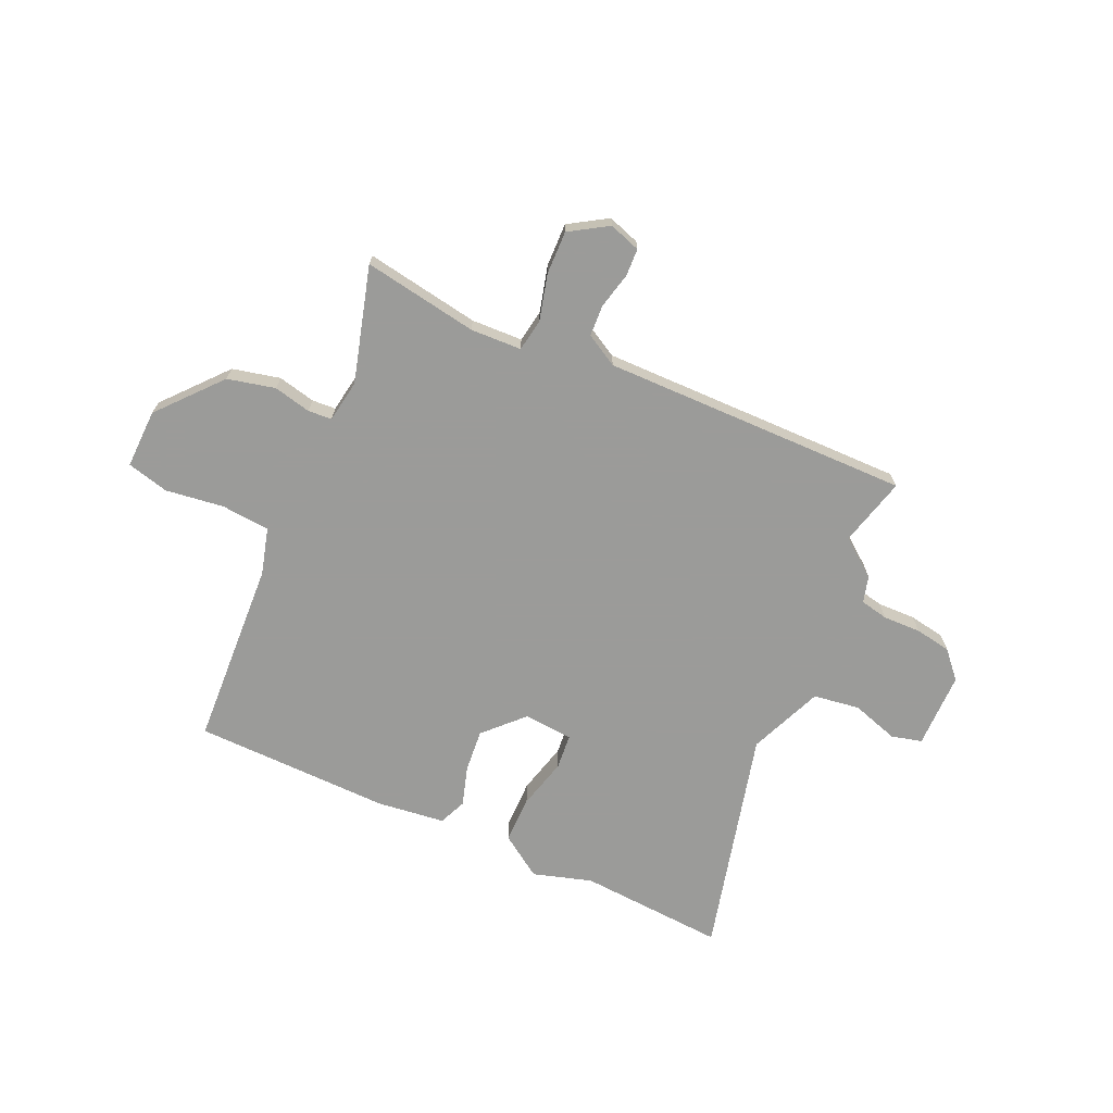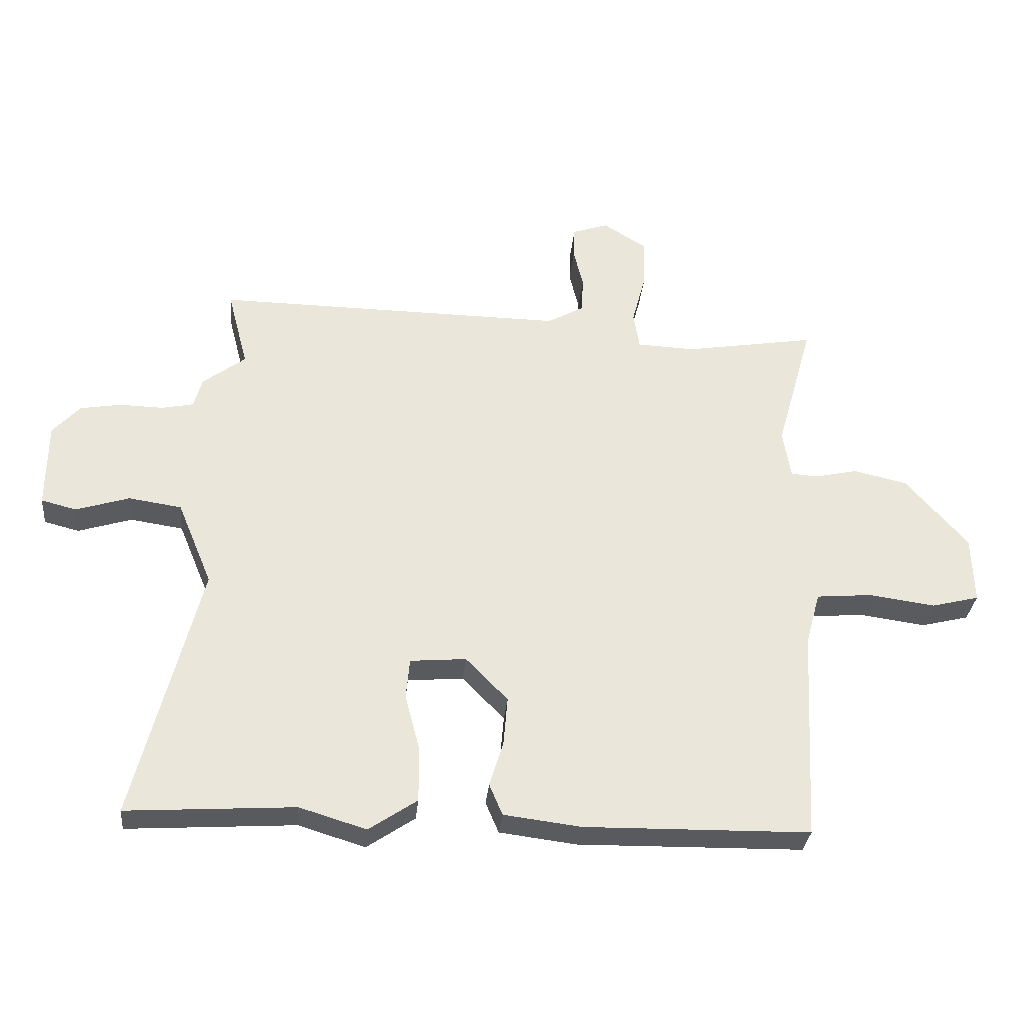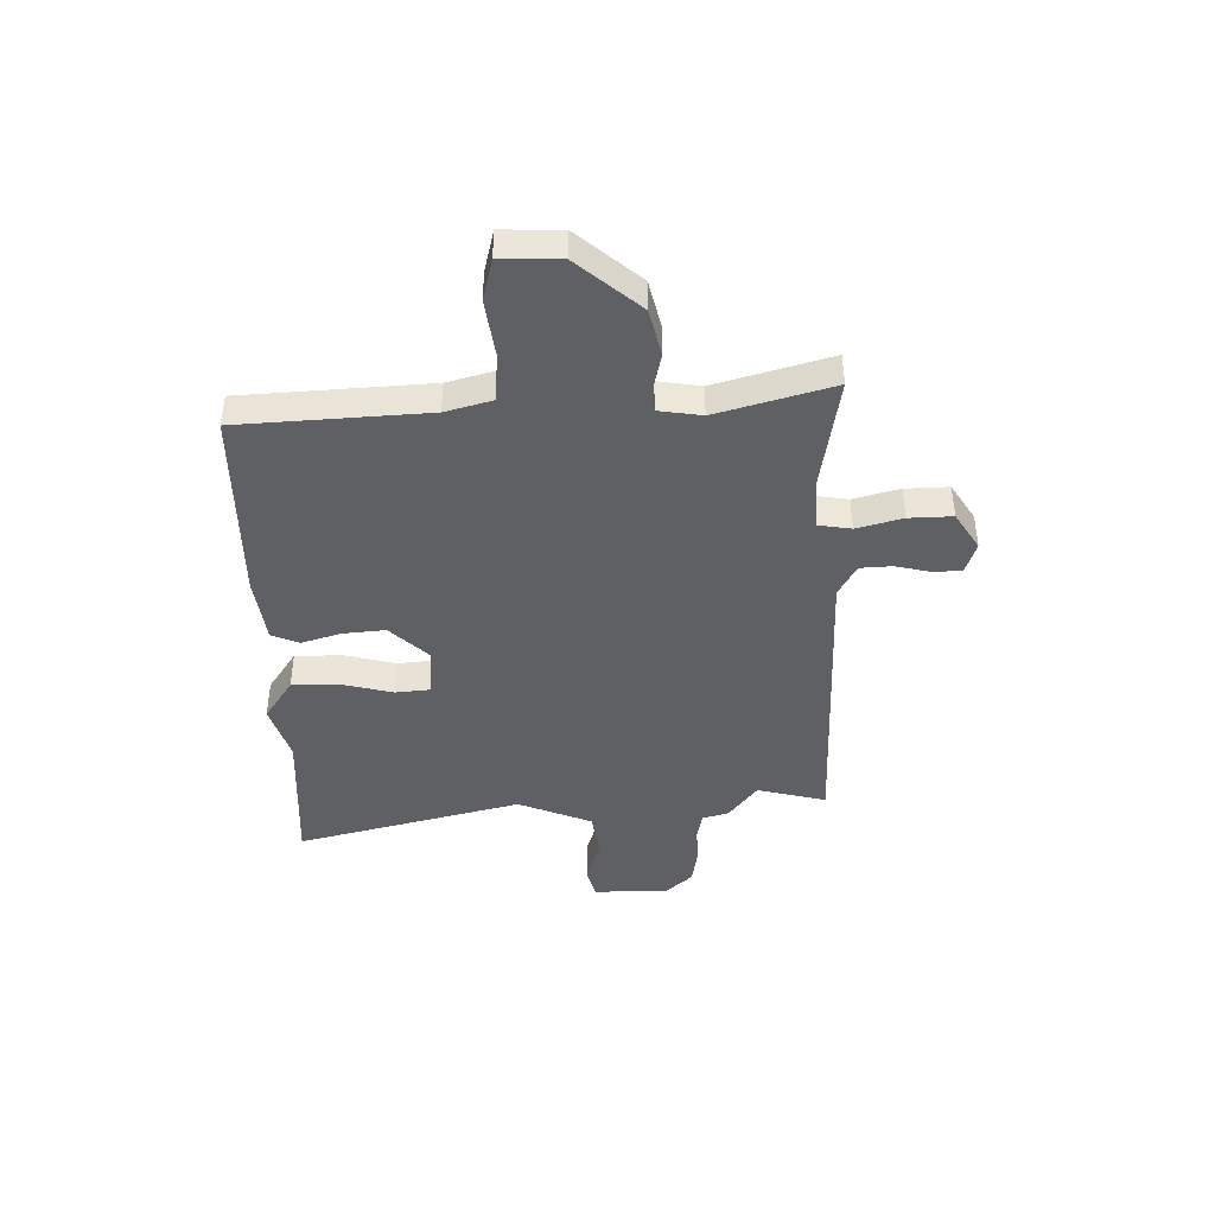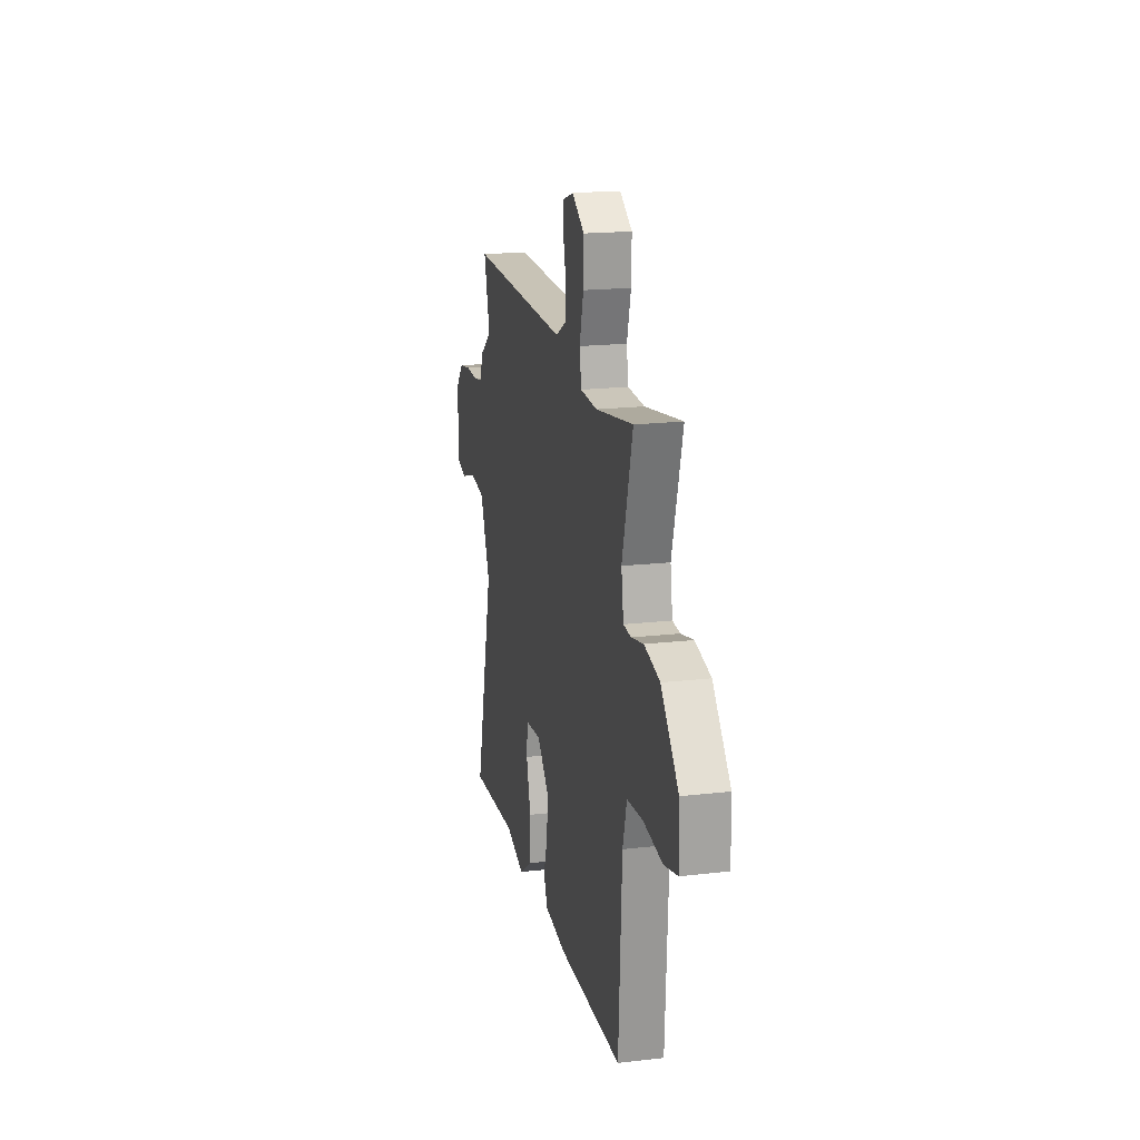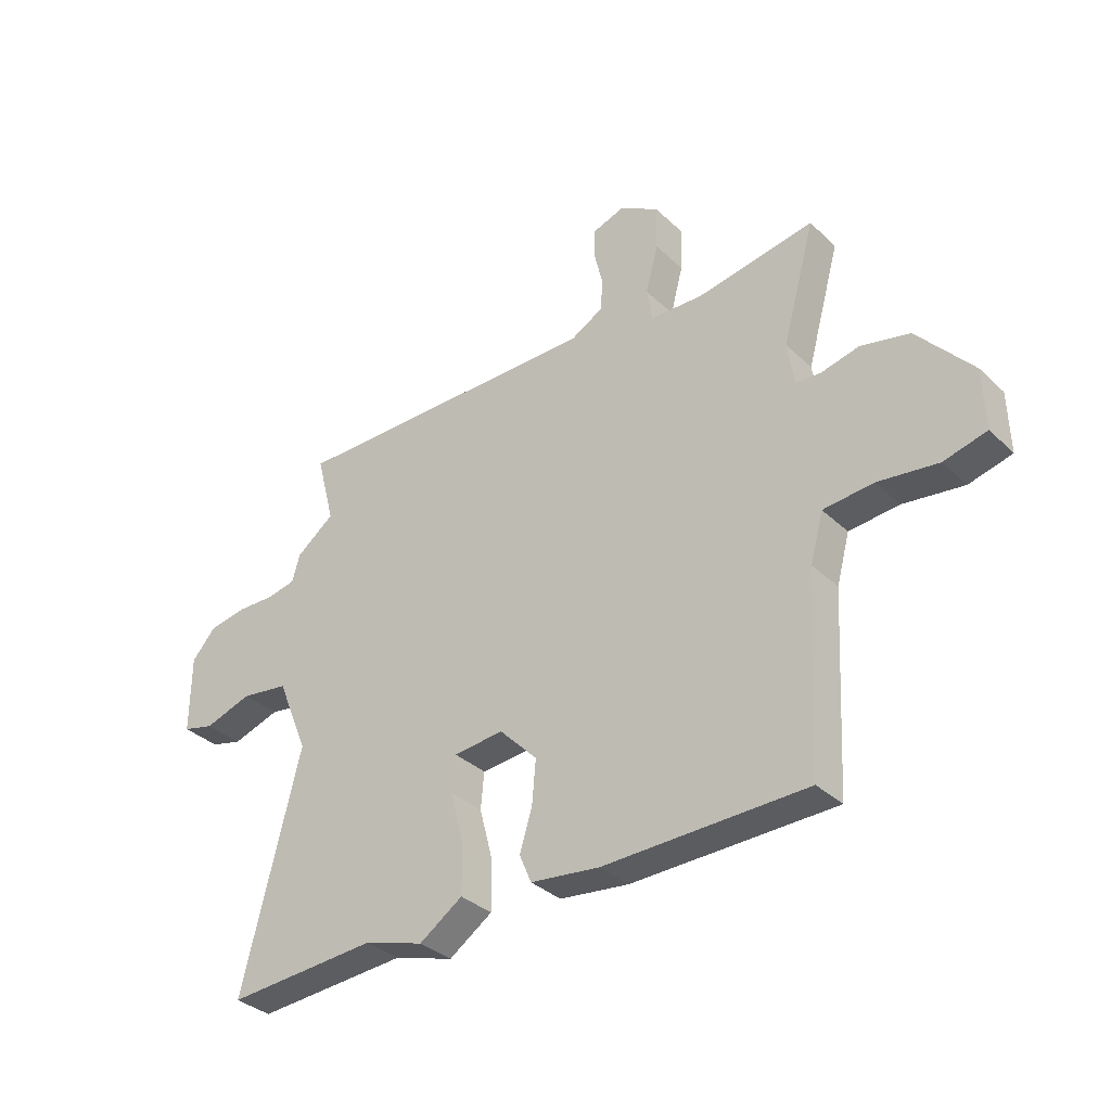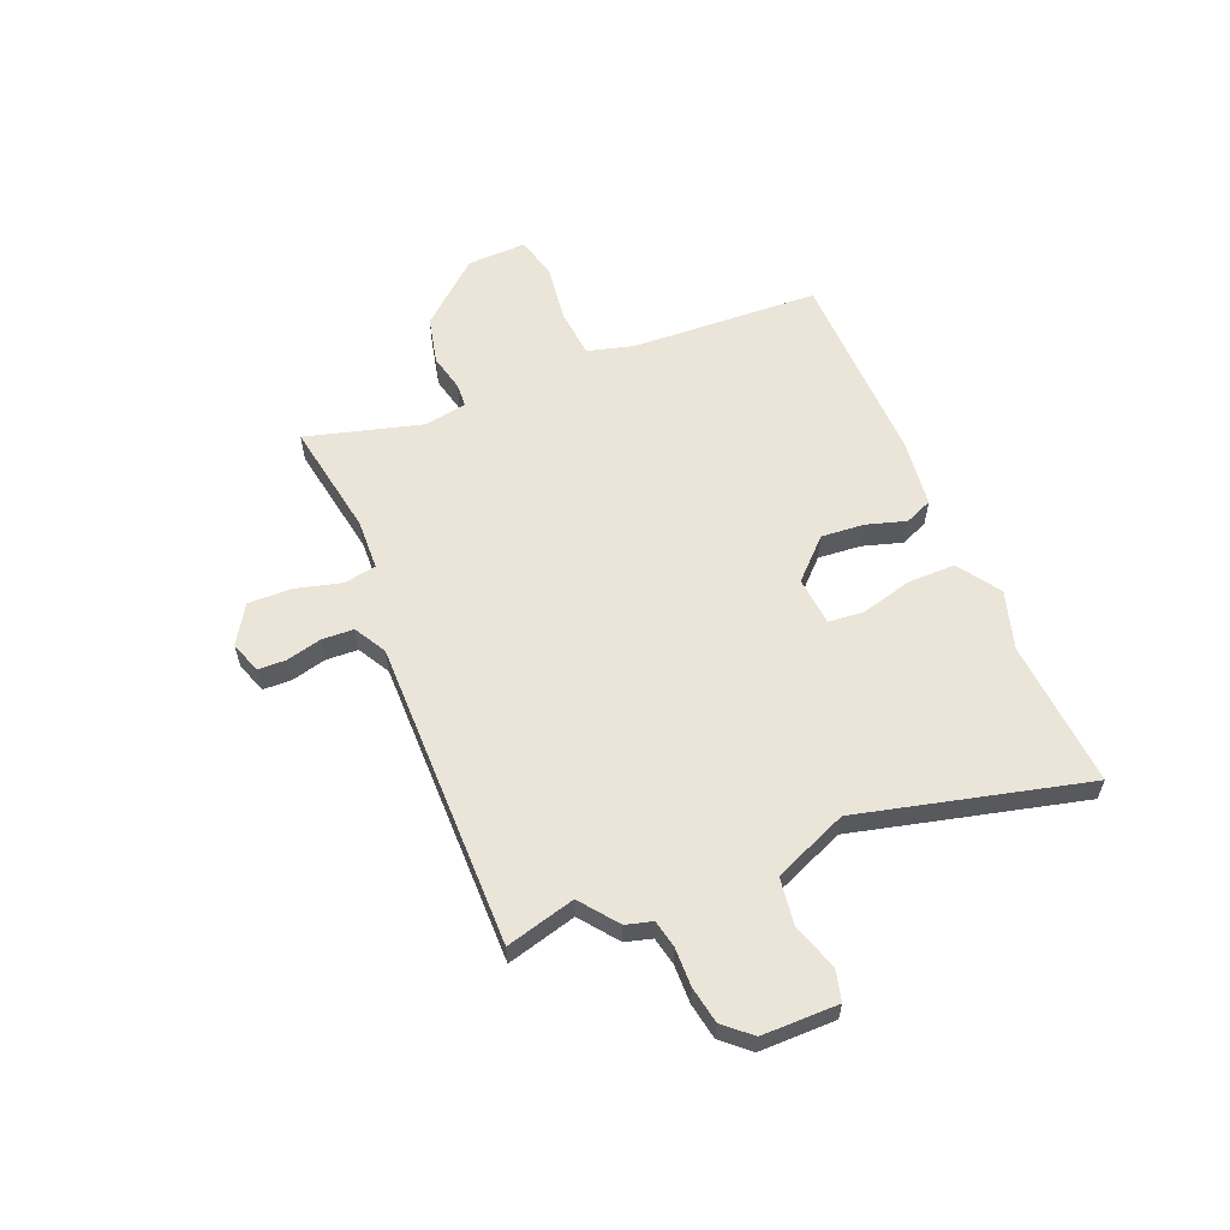
<metadata>
{"format":"obj","ext":"obj","renderer":"f3d","projection":"perspective","resolution":1024,"background":"white","views":[{"elev":-69.6,"azim":-24.3,"up":"+Y"},{"elev":-32.0,"azim":174.6,"up":"+Z"},{"elev":-42.5,"azim":-88.5,"up":"+Y"},{"elev":18.7,"azim":-102.5,"up":"+Z"},{"elev":-34.3,"azim":-141.3,"up":"+Z"},{"elev":58.9,"azim":67.3,"up":"+Y"}]}
</metadata>
<code>
v 0.609 0.07 -0.507
v 0.33 0.07 -0.489
v 0.219 0.07 -0.523
v 0.139 0.07 -0.469
v 0.139 0.07 -0.379
v 0.164 0.07 -0.283
v 0.158 0.07 -0.216
v 0.065 0.07 -0.208
v -0.005 0.07 -0.28
v 0.002 0.07 -0.361
v 0.025 0.07 -0.436
v 0.003 0.07 -0.488
v -0.125 0.07 -0.504
v -0.5 0.07 -0.498
v -0.519 0.07 -0.143
v -0.543 0.07 -0.055
v -0.635 0.07 -0.047
v -0.746 0.07 -0.062
v -0.825 0.07 -0.042
v -0.822 0.07 0.07
v -0.72 0.07 0.188
v -0.63 0.07 0.209
v -0.559 0.07 0.193
v -0.514 0.07 0.196
v -0.501 0.07 0.277
v -0.562 0.07 0.495
v -0.345 0.07 0.459
v -0.248 0.07 0.463
v -0.238 0.07 0.525
v -0.261 0.07 0.612
v -0.263 0.07 0.694
v -0.191 0.07 0.739
v -0.131 0.07 0.719
v -0.129 0.07 0.666
v -0.145 0.07 0.599
v -0.142 0.07 0.539
v -0.081 0.07 0.505
v 0.503 0.07 0.512
v 0.469 0.07 0.381
v 0.54 0.07 0.327
v 0.554 0.07 0.277
v 0.607 0.07 0.266
v 0.679 0.07 0.268
v 0.748 0.07 0.256
v 0.793 0.07 0.206
v 0.794 0.07 0.062
v 0.736 0.07 0.047
v 0.647 0.07 0.075
v 0.559 0.07 0.062
v 0.501 0.07 -0.078
v 0.609 0 -0.507
v 0.33 0 -0.489
v 0.219 0 -0.523
v 0.139 0 -0.469
v 0.139 0 -0.379
v 0.164 0 -0.283
v 0.158 0 -0.216
v 0.065 0 -0.208
v -0.005 0 -0.28
v 0.002 0 -0.361
v 0.025 0 -0.436
v 0.003 0 -0.488
v -0.125 0 -0.504
v -0.5 0 -0.498
v -0.519 0 -0.143
v -0.543 0 -0.055
v -0.635 0 -0.047
v -0.746 0 -0.062
v -0.825 0 -0.042
v -0.822 0 0.07
v -0.72 0 0.188
v -0.63 0 0.209
v -0.559 0 0.193
v -0.514 0 0.196
v -0.501 0 0.277
v -0.562 0 0.495
v -0.345 0 0.459
v -0.248 0 0.463
v -0.238 0 0.525
v -0.261 0 0.612
v -0.263 0 0.694
v -0.191 0 0.739
v -0.131 0 0.719
v -0.129 0 0.666
v -0.145 0 0.599
v -0.142 0 0.539
v -0.081 0 0.505
v 0.503 0 0.512
v 0.469 0 0.381
v 0.54 0 0.327
v 0.554 0 0.277
v 0.607 0 0.266
v 0.679 0 0.268
v 0.748 0 0.256
v 0.793 0 0.206
v 0.794 0 0.062
v 0.736 0 0.047
v 0.647 0 0.075
v 0.559 0 0.062
v 0.501 0 -0.078
f 45 46 47 48
f 45 48 49
f 42 43 44 45
f 41 42 45 49
f 39 40 41 49
f 37 38 39
f 37 39 49 50
f 32 33 34 35
f 32 35 36
f 29 30 31 32
f 28 29 32 36
f 25 26 27
f 24 25 27 28
f 20 21 22 23
f 20 23 24
f 17 18 19 20
f 16 17 20 24
f 15 16 24 28
f 10 11 12 13
f 9 10 13 14
f 8 9 14 15
f 3 4 5 6
f 2 3 6 7
f 1 2 7
f 50 1 7
f 28 36 37 50
f 15 28 50
f 7 8 15 50
f 98 97 96 95
f 99 98 95
f 95 94 93 92
f 99 95 92 91
f 99 91 90 89
f 89 88 87
f 100 99 89 87
f 85 84 83 82
f 86 85 82
f 82 81 80 79
f 86 82 79 78
f 77 76 75
f 78 77 75 74
f 73 72 71 70
f 74 73 70
f 70 69 68 67
f 74 70 67 66
f 78 74 66 65
f 63 62 61 60
f 64 63 60 59
f 65 64 59 58
f 56 55 54 53
f 57 56 53 52
f 57 52 51
f 57 51 100
f 100 87 86 78
f 100 78 65
f 100 65 58 57
f 1 51 52 2
f 2 52 53 3
f 3 53 54 4
f 4 54 55 5
f 5 55 56 6
f 6 56 57 7
f 7 57 58 8
f 8 58 59 9
f 9 59 60 10
f 10 60 61 11
f 11 61 62 12
f 12 62 63 13
f 13 63 64 14
f 14 64 65 15
f 15 65 66 16
f 16 66 67 17
f 17 67 68 18
f 18 68 69 19
f 19 69 70 20
f 20 70 71 21
f 21 71 72 22
f 22 72 73 23
f 23 73 74 24
f 24 74 75 25
f 25 75 76 26
f 26 76 77 27
f 27 77 78 28
f 28 78 79 29
f 29 79 80 30
f 30 80 81 31
f 31 81 82 32
f 32 82 83 33
f 33 83 84 34
f 34 84 85 35
f 35 85 86 36
f 36 86 87 37
f 37 87 88 38
f 38 88 89 39
f 39 89 90 40
f 40 90 91 41
f 41 91 92 42
f 42 92 93 43
f 43 93 94 44
f 44 94 95 45
f 45 95 96 46
f 46 96 97 47
f 47 97 98 48
f 48 98 99 49
f 49 99 100 50
f 50 100 51 1

</code>
